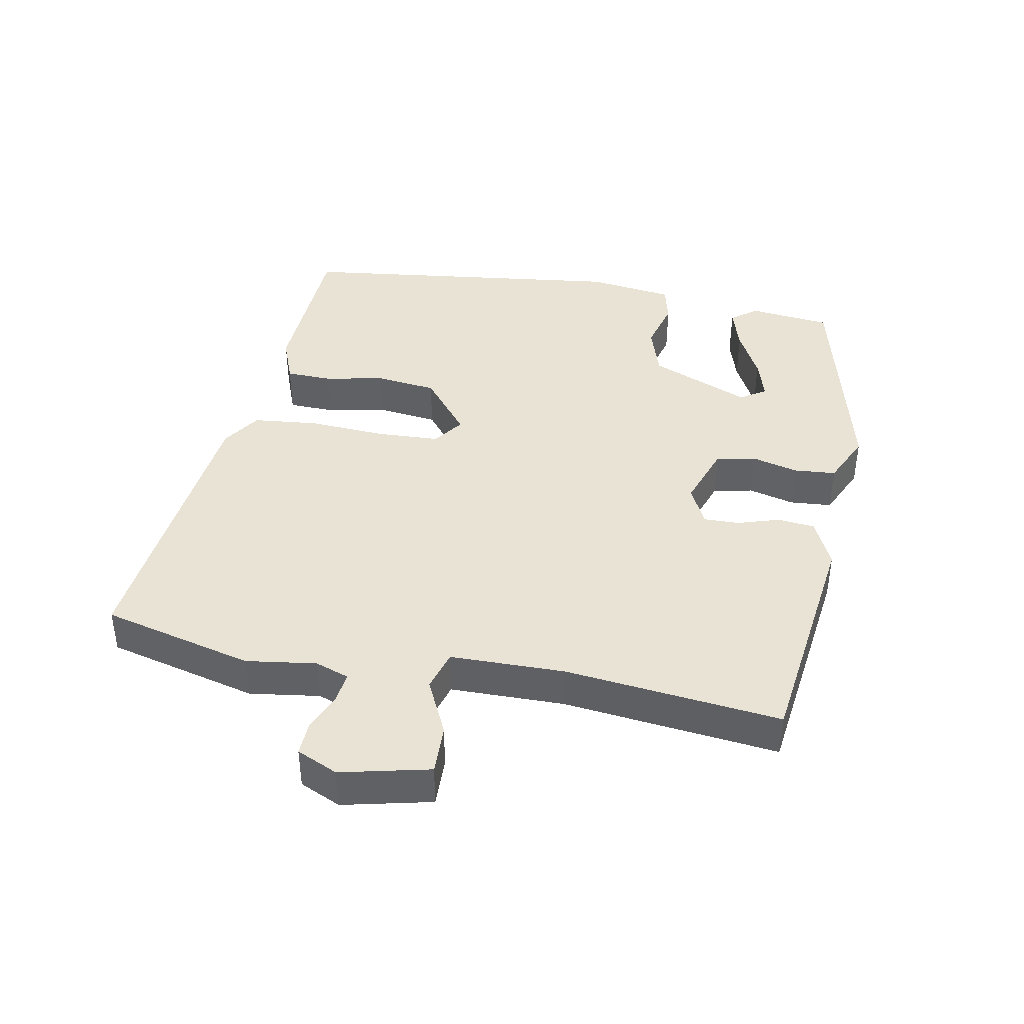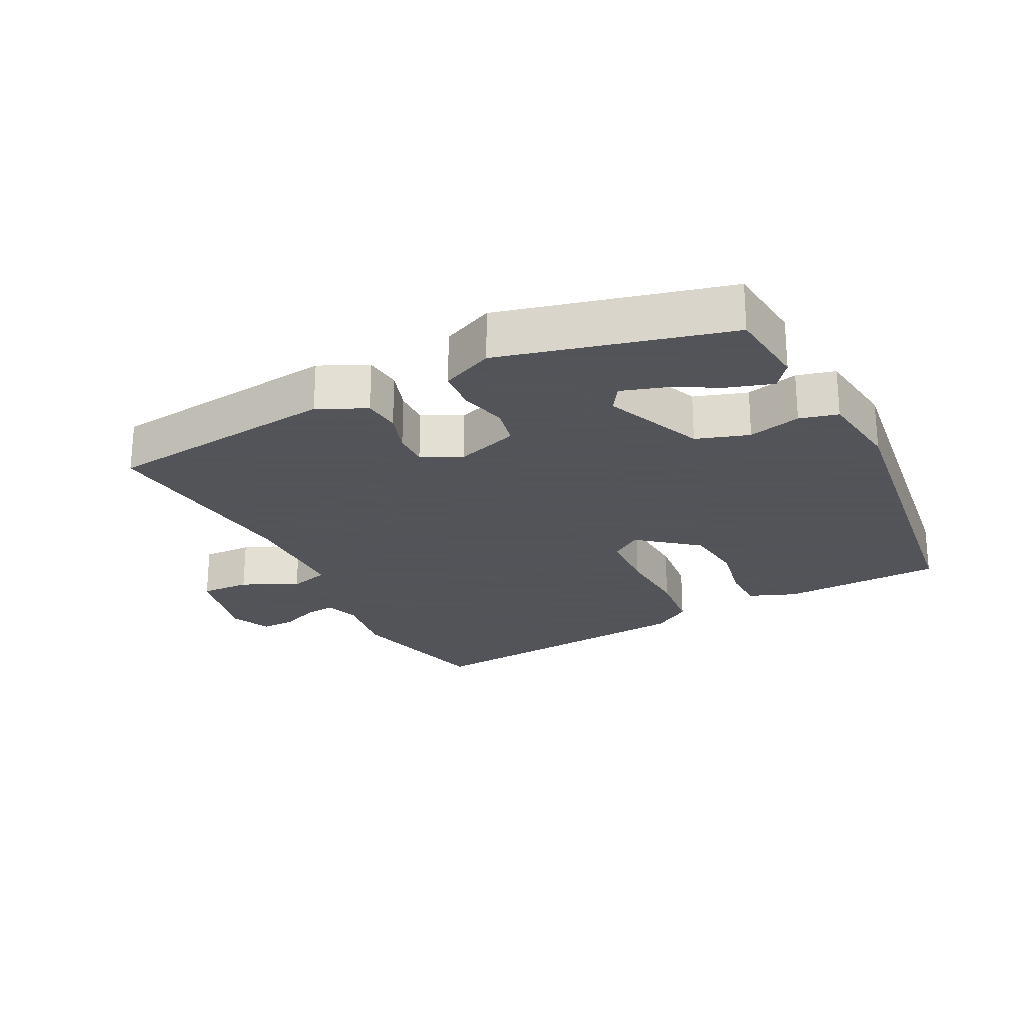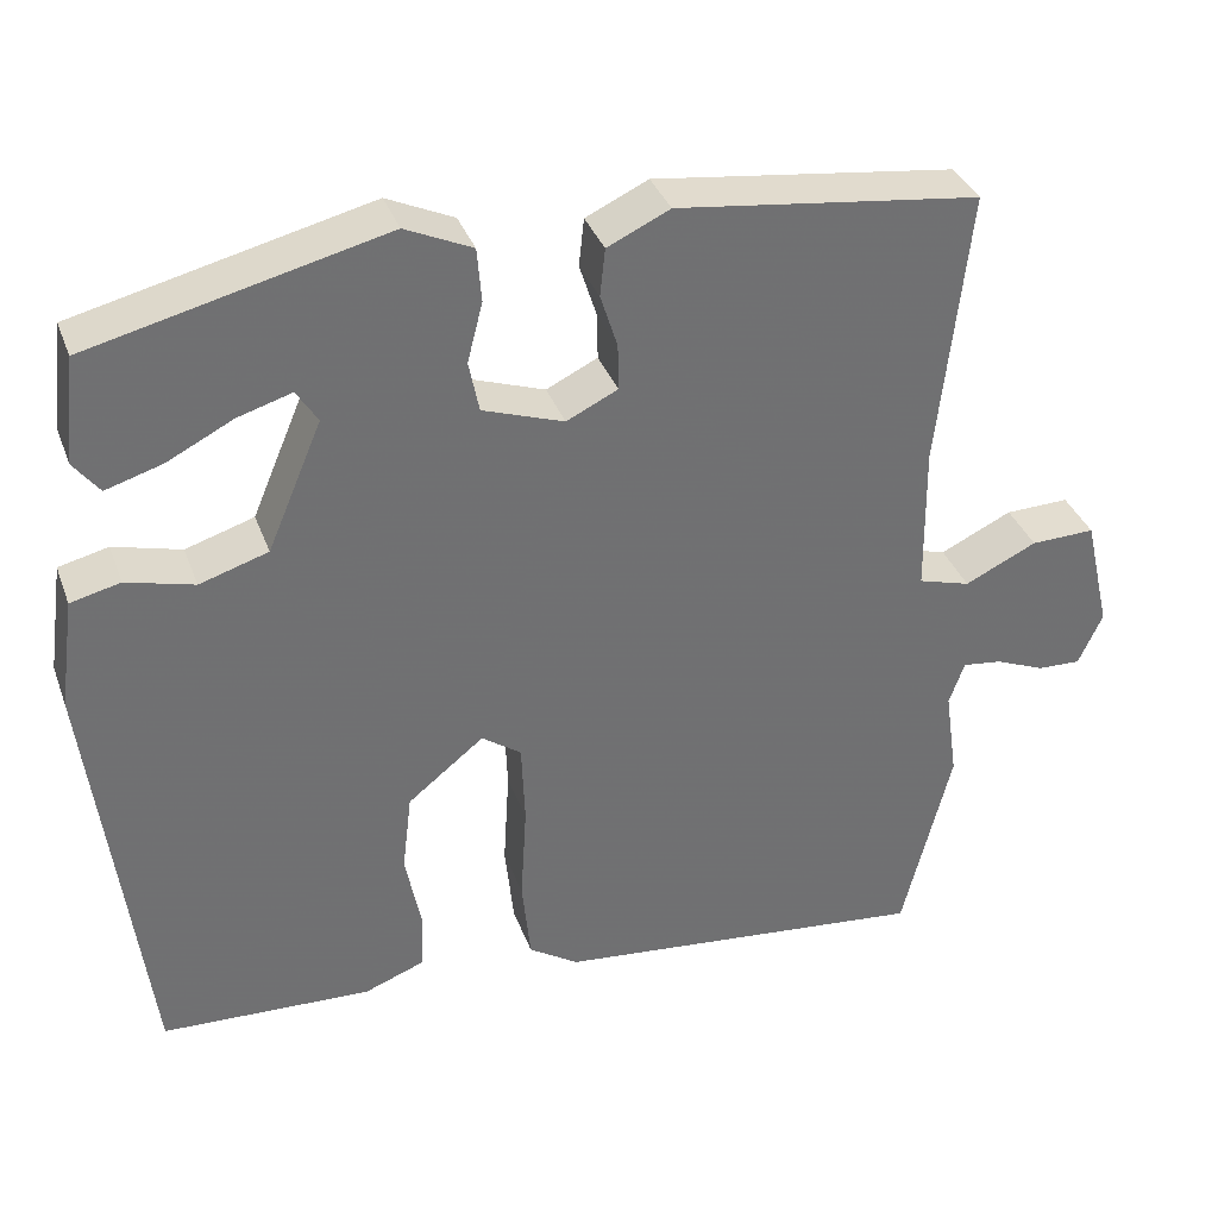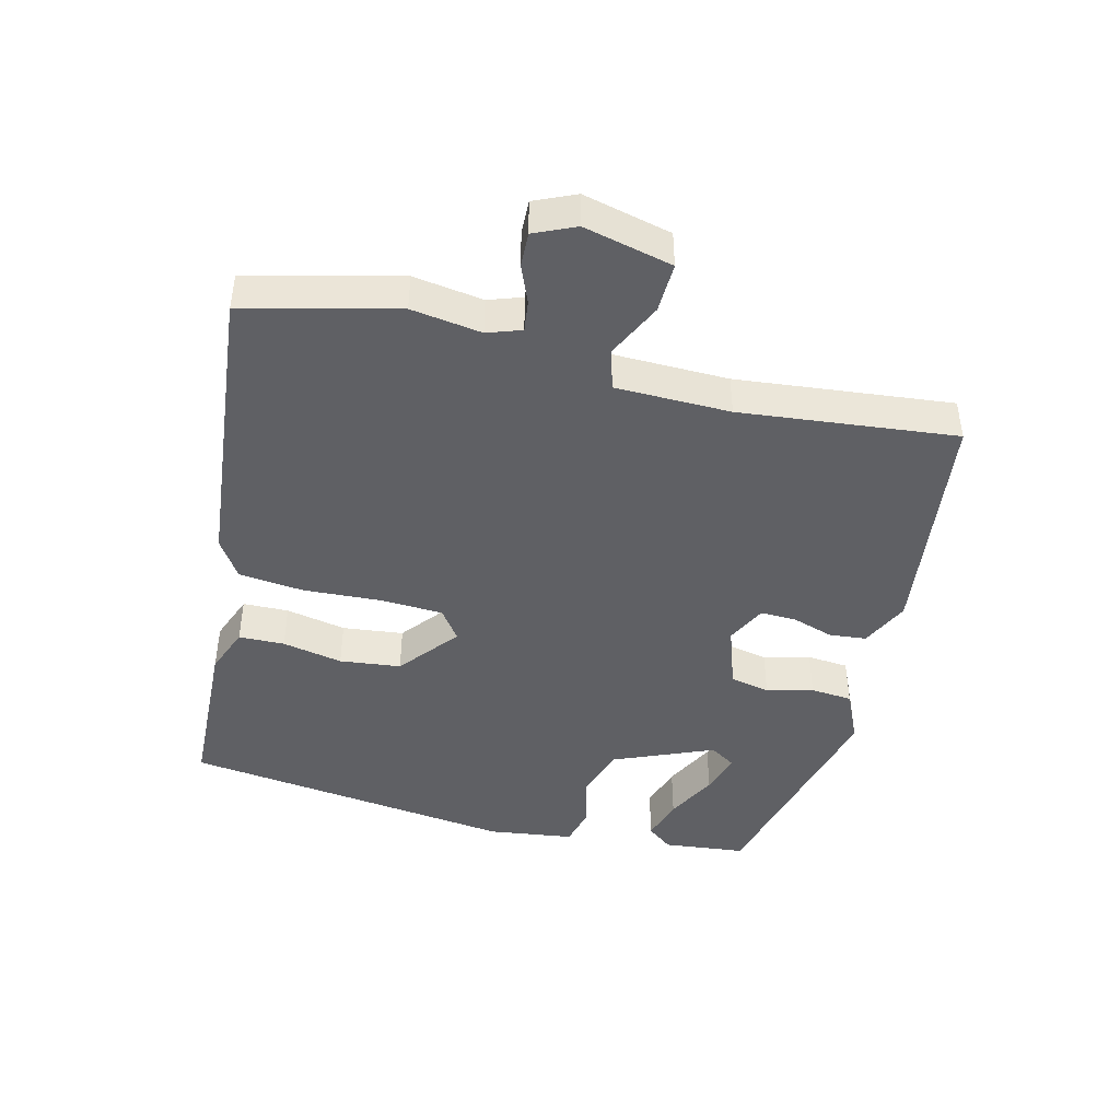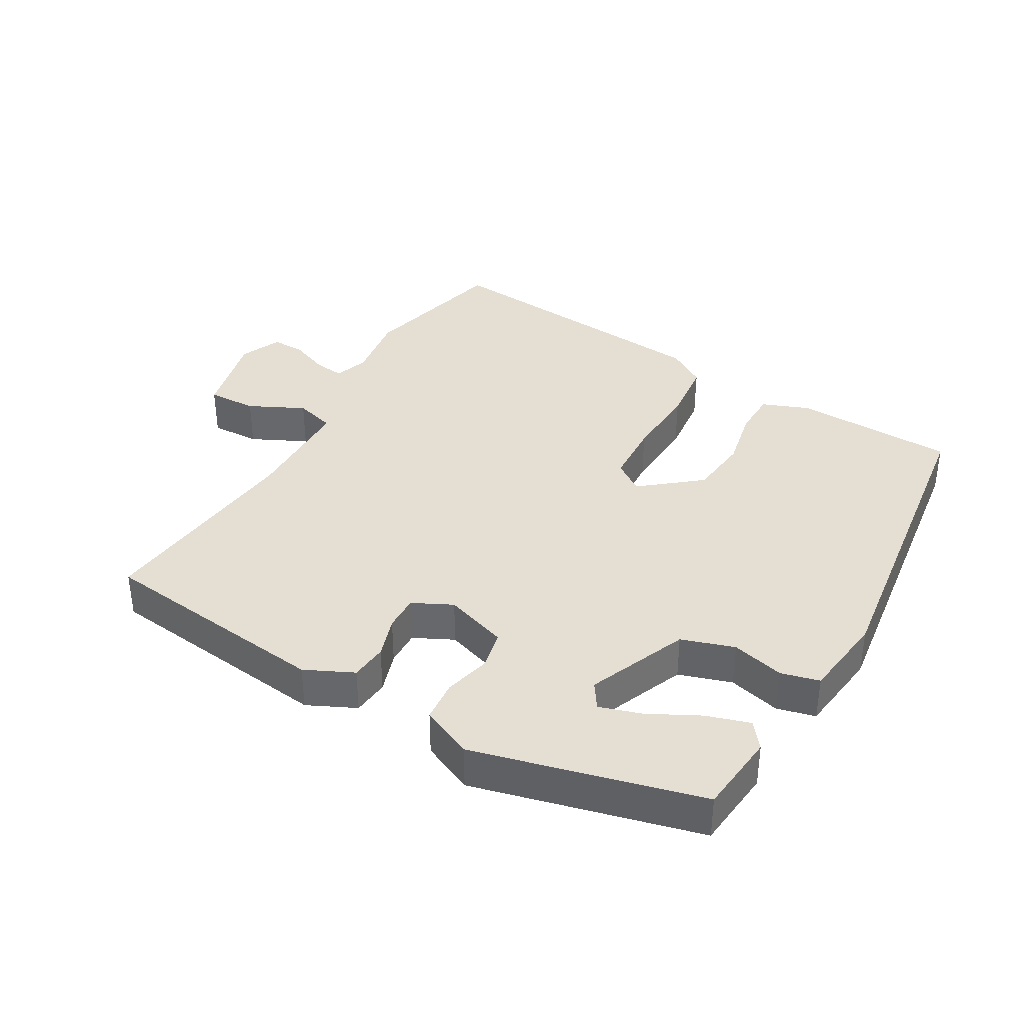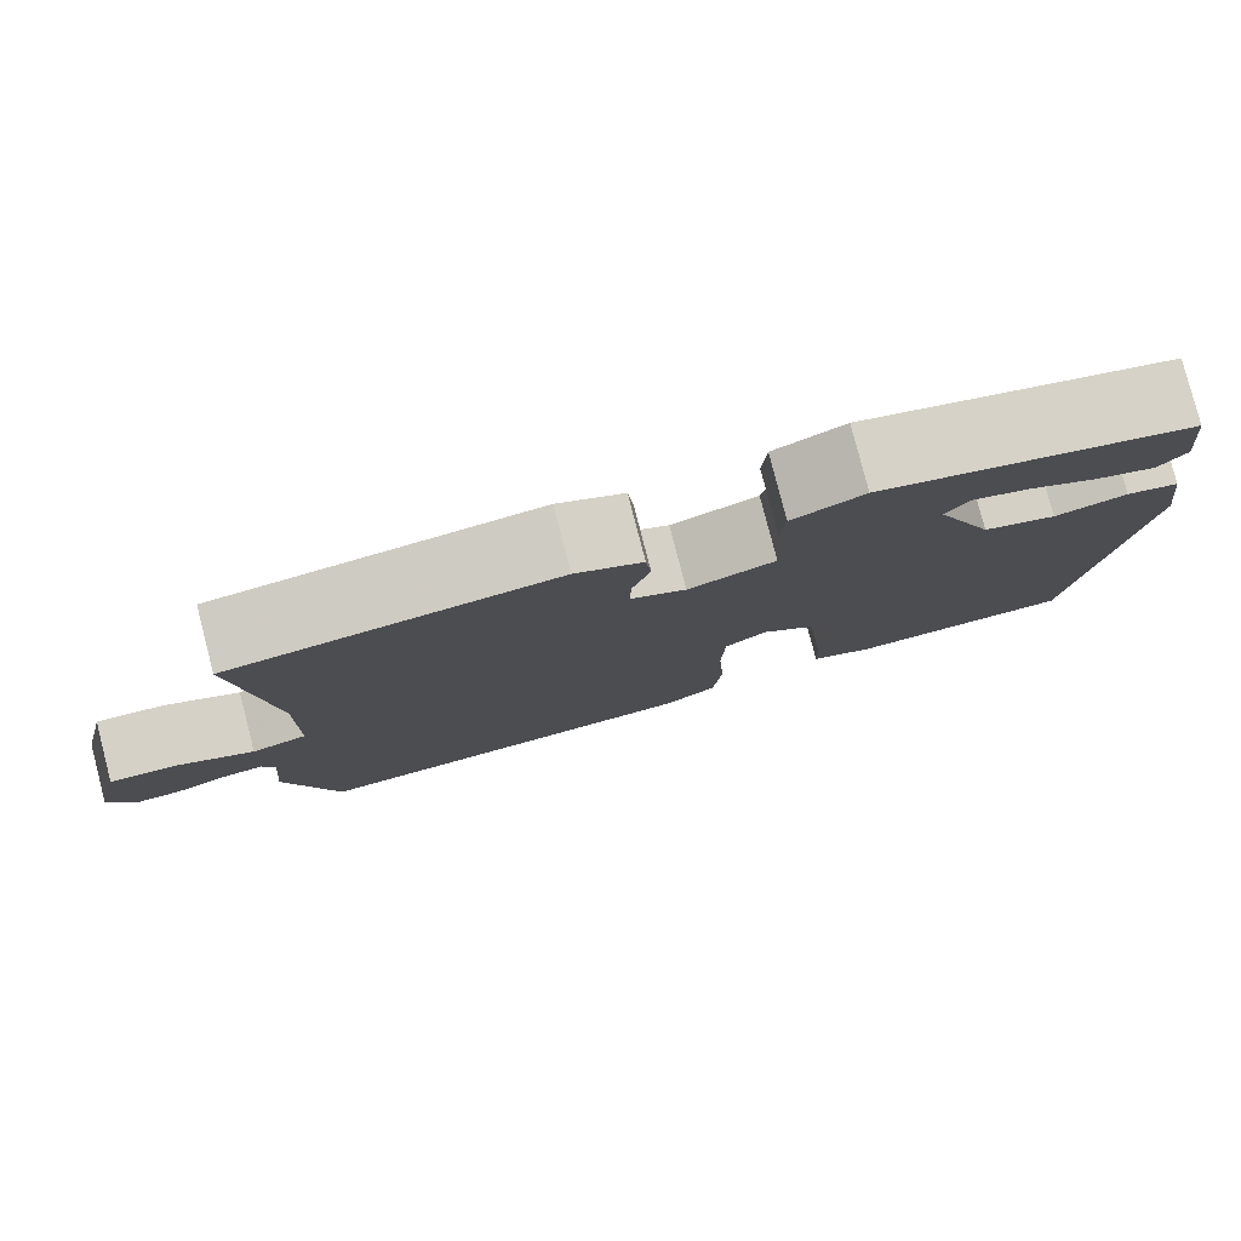
<metadata>
{"format":"obj","ext":"obj","renderer":"f3d","projection":"perspective","resolution":1024,"background":"white","views":[{"elev":41.3,"azim":-79.3,"up":"+Y"},{"elev":-23.9,"azim":26.4,"up":"+Y"},{"elev":35.6,"azim":161.2,"up":"+Z"},{"elev":-44.6,"azim":-104.3,"up":"+Y"},{"elev":37.2,"azim":29.5,"up":"+Y"},{"elev":79.9,"azim":-14.5,"up":"+Z"}]}
</metadata>
<code>
v -0.477 0.07 -0.593
v -0.534 0.07 -0.365
v -0.519 0.07 -0.259
v -0.537 0.07 -0.208
v -0.583 0.07 -0.214
v -0.641 0.07 -0.238
v -0.692 0.07 -0.24
v -0.72 0.07 -0.178
v -0.689 0.07 -0.044
v -0.614 0.07 -0.046
v -0.53 0.07 -0.086
v -0.469 0.07 -0.068
v -0.467 0.07 0.105
v -0.503 0.07 0.43
v -0.149 0.07 0.476
v -0.076 0.07 0.442
v -0.07 0.07 0.386
v -0.09 0.07 0.323
v -0.091 0.07 0.269
v -0.031 0.07 0.24
v 0.064 0.07 0.273
v 0.076 0.07 0.333
v 0.058 0.07 0.403
v 0.063 0.07 0.466
v 0.141 0.07 0.502
v 0.484 0.07 0.419
v 0.498 0.07 0.295
v 0.468 0.07 0.256
v 0.402 0.07 0.276
v 0.325 0.07 0.315
v 0.262 0.07 0.334
v 0.237 0.07 0.295
v 0.301 0.07 0.144
v 0.381 0.07 0.119
v 0.46 0.07 0.14
v 0.518 0.07 0.126
v 0.536 0.07 -0.003
v 0.474 0.07 -0.505
v 0.229 0.07 -0.516
v 0.158 0.07 -0.489
v 0.156 0.07 -0.42
v 0.174 0.07 -0.329
v 0.163 0.07 -0.237
v 0.074 0.07 -0.166
v 0.028 0.07 -0.199
v 0.024 0.07 -0.295
v 0.031 0.07 -0.411
v 0.021 0.07 -0.509
v -0.037 0.07 -0.547
v -0.477 0 -0.593
v -0.534 0 -0.365
v -0.519 0 -0.259
v -0.537 0 -0.208
v -0.583 0 -0.214
v -0.641 0 -0.238
v -0.692 0 -0.24
v -0.72 0 -0.178
v -0.689 0 -0.044
v -0.614 0 -0.046
v -0.53 0 -0.086
v -0.469 0 -0.068
v -0.467 0 0.105
v -0.503 0 0.43
v -0.149 0 0.476
v -0.076 0 0.442
v -0.07 0 0.386
v -0.09 0 0.323
v -0.091 0 0.269
v -0.031 0 0.24
v 0.064 0 0.273
v 0.076 0 0.333
v 0.058 0 0.403
v 0.063 0 0.466
v 0.141 0 0.502
v 0.484 0 0.419
v 0.498 0 0.295
v 0.468 0 0.256
v 0.402 0 0.276
v 0.325 0 0.315
v 0.262 0 0.334
v 0.237 0 0.295
v 0.301 0 0.144
v 0.381 0 0.119
v 0.46 0 0.14
v 0.518 0 0.126
v 0.536 0 -0.003
v 0.474 0 -0.505
v 0.229 0 -0.516
v 0.158 0 -0.489
v 0.156 0 -0.42
v 0.174 0 -0.329
v 0.163 0 -0.237
v 0.074 0 -0.166
v 0.028 0 -0.199
v 0.024 0 -0.295
v 0.031 0 -0.411
v 0.021 0 -0.509
v -0.037 0 -0.547
f 46 47 48 49
f 45 46 49 1
f 39 40 41 42
f 39 42 43
f 38 39 43
f 37 38 43
f 34 35 36 37
f 33 34 37 43
f 32 33 43 44
f 27 28 29 30
f 27 30 31
f 26 27 31
f 25 26 31
f 22 23 24 25
f 21 22 25 31
f 20 21 31 32
f 15 16 17 18
f 13 14 15 18
f 12 13 18 19
f 8 9 10 11
f 8 11 12
f 5 6 7 8
f 4 5 8 12
f 3 4 12 19
f 45 1 2 3
f 20 32 44 45
f 3 19 20 45
f 98 97 96 95
f 50 98 95 94
f 91 90 89 88
f 92 91 88
f 92 88 87
f 92 87 86
f 86 85 84 83
f 92 86 83 82
f 93 92 82 81
f 79 78 77 76
f 80 79 76
f 80 76 75
f 80 75 74
f 74 73 72 71
f 80 74 71 70
f 81 80 70 69
f 67 66 65 64
f 67 64 63 62
f 68 67 62 61
f 60 59 58 57
f 61 60 57
f 57 56 55 54
f 61 57 54 53
f 68 61 53 52
f 52 51 50 94
f 94 93 81 69
f 94 69 68 52
f 1 50 51 2
f 2 51 52 3
f 3 52 53 4
f 4 53 54 5
f 5 54 55 6
f 6 55 56 7
f 7 56 57 8
f 8 57 58 9
f 9 58 59 10
f 10 59 60 11
f 11 60 61 12
f 12 61 62 13
f 13 62 63 14
f 14 63 64 15
f 15 64 65 16
f 16 65 66 17
f 17 66 67 18
f 18 67 68 19
f 19 68 69 20
f 20 69 70 21
f 21 70 71 22
f 22 71 72 23
f 23 72 73 24
f 24 73 74 25
f 25 74 75 26
f 26 75 76 27
f 27 76 77 28
f 28 77 78 29
f 29 78 79 30
f 30 79 80 31
f 31 80 81 32
f 32 81 82 33
f 33 82 83 34
f 34 83 84 35
f 35 84 85 36
f 36 85 86 37
f 37 86 87 38
f 38 87 88 39
f 39 88 89 40
f 40 89 90 41
f 41 90 91 42
f 42 91 92 43
f 43 92 93 44
f 44 93 94 45
f 45 94 95 46
f 46 95 96 47
f 47 96 97 48
f 48 97 98 49
f 49 98 50 1

</code>
